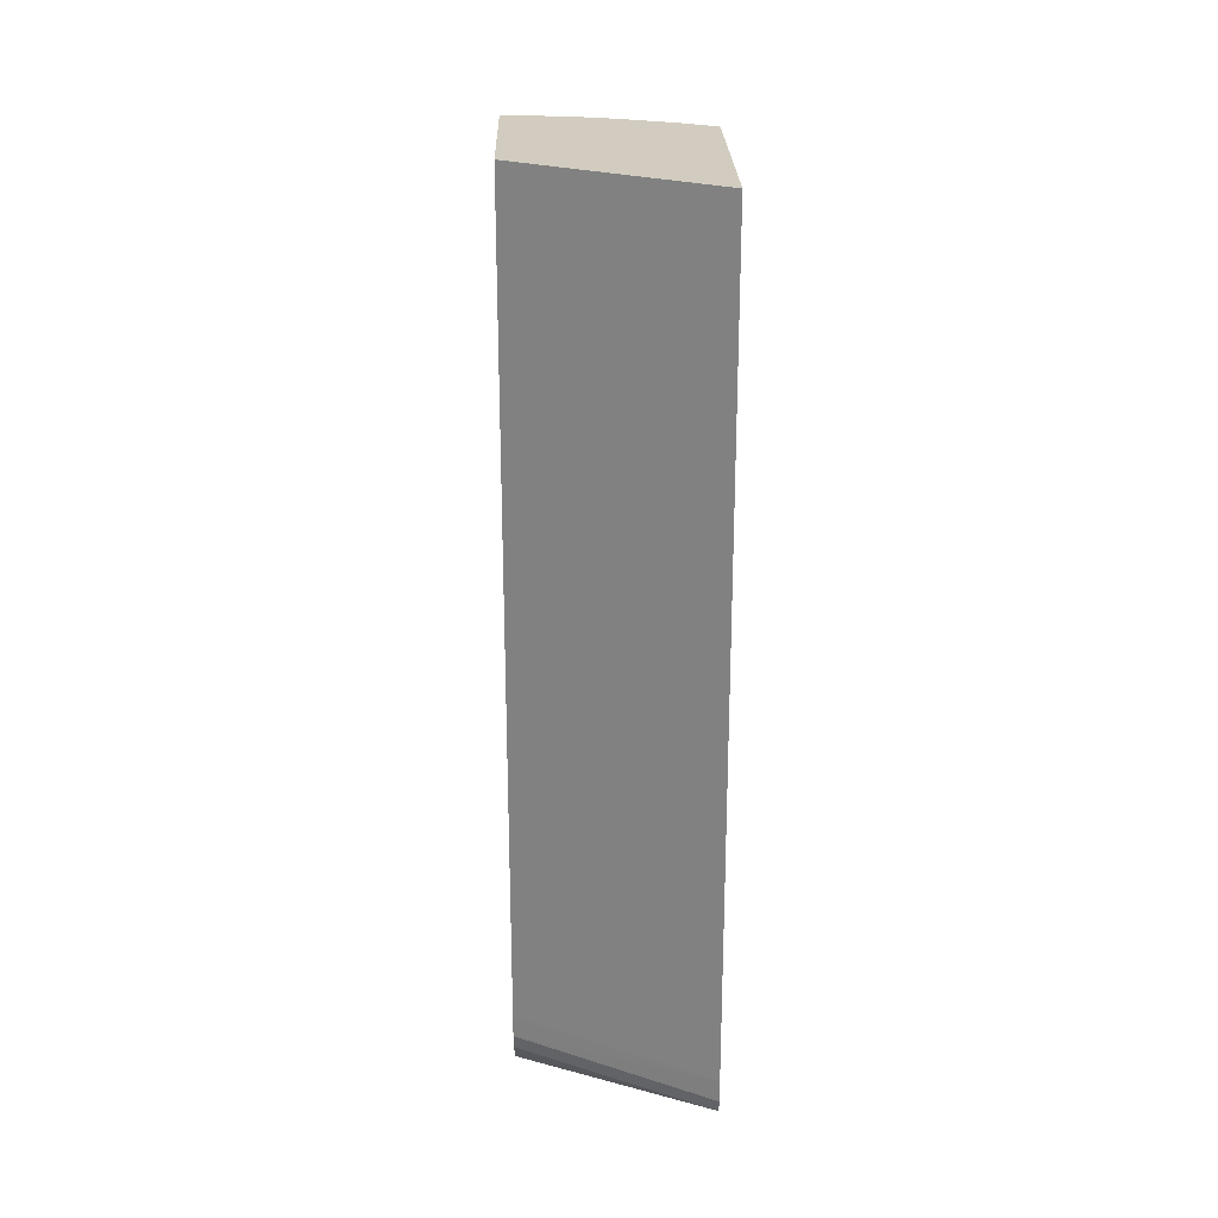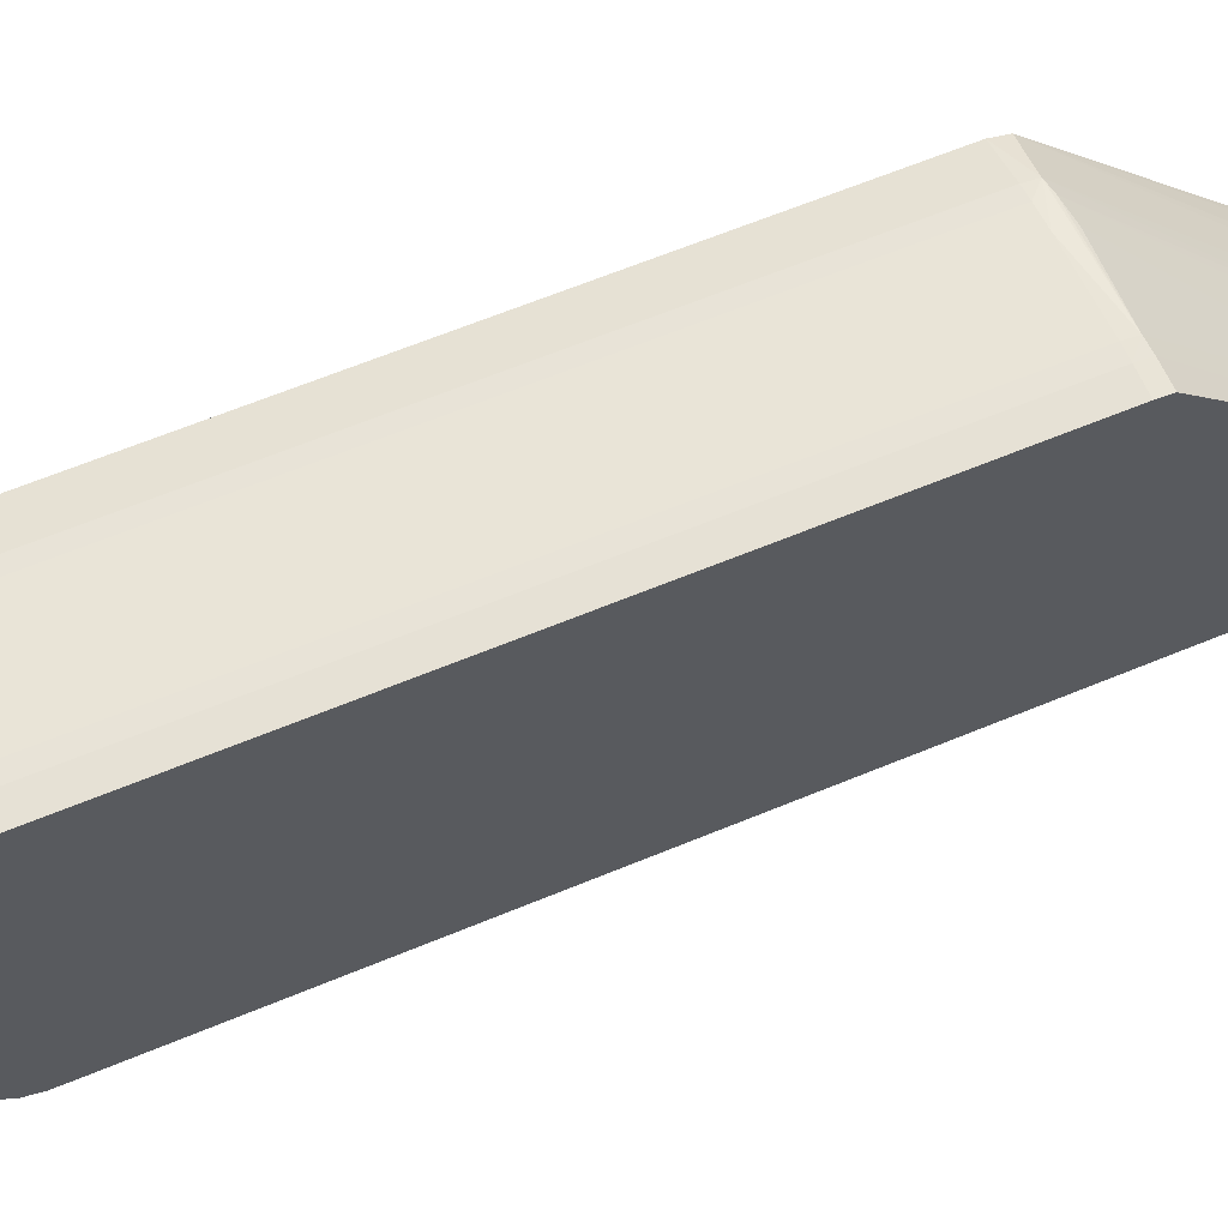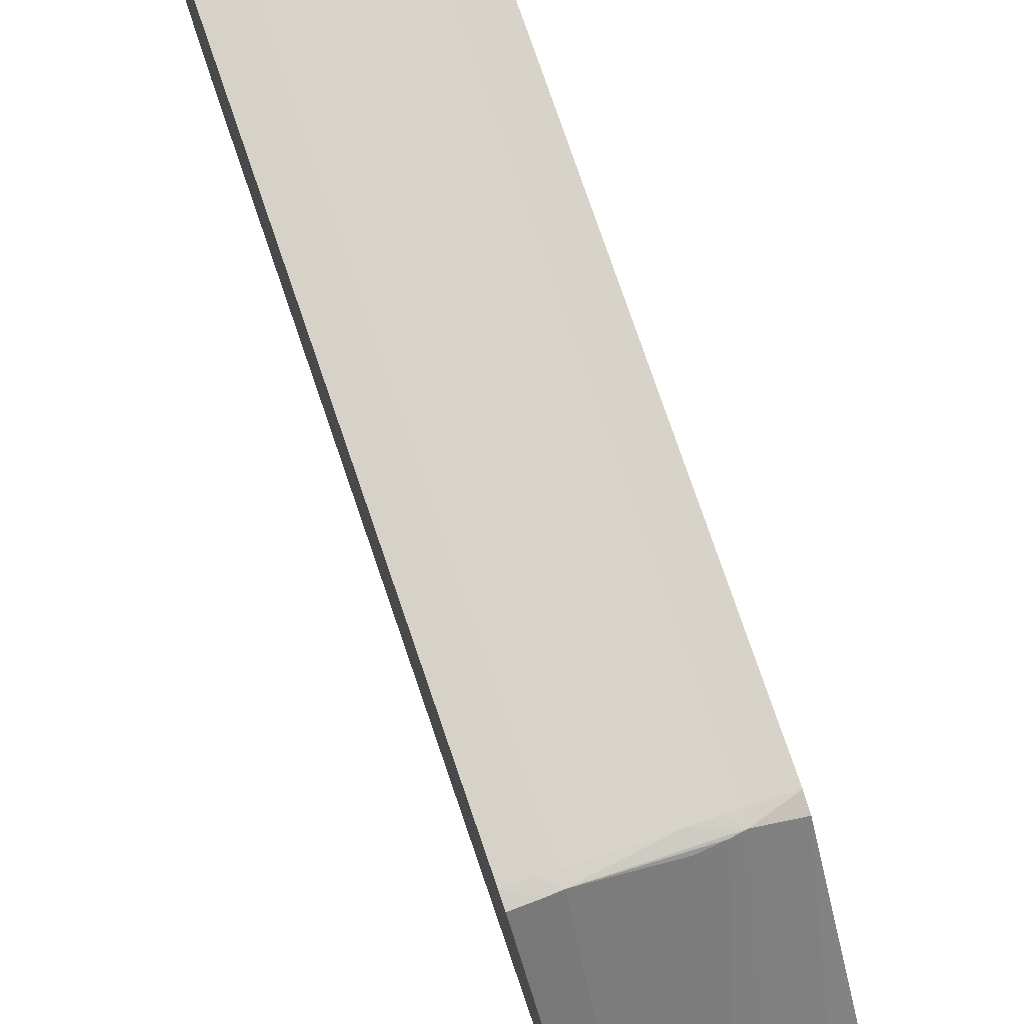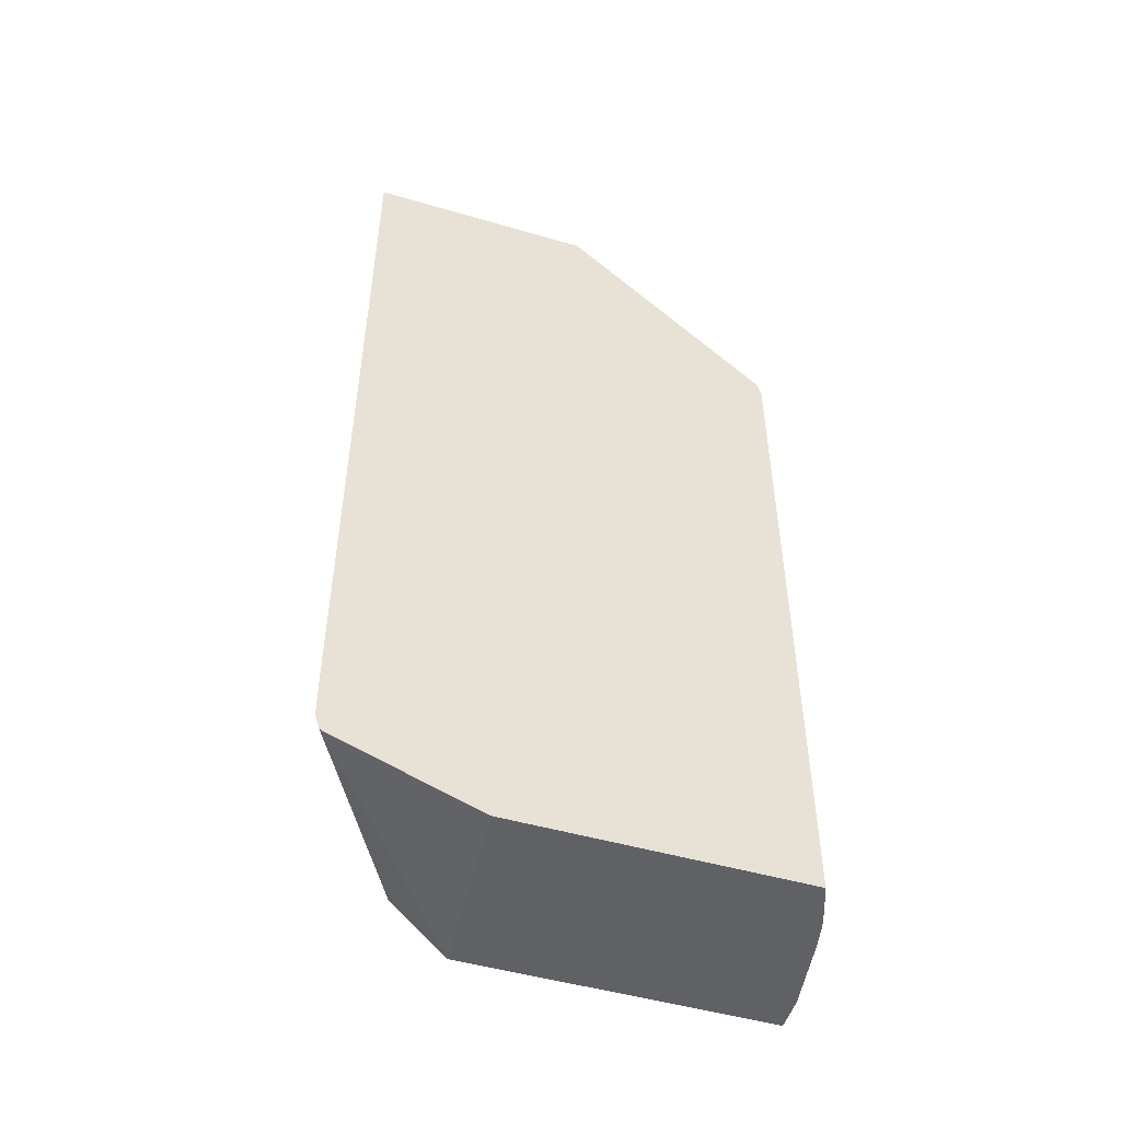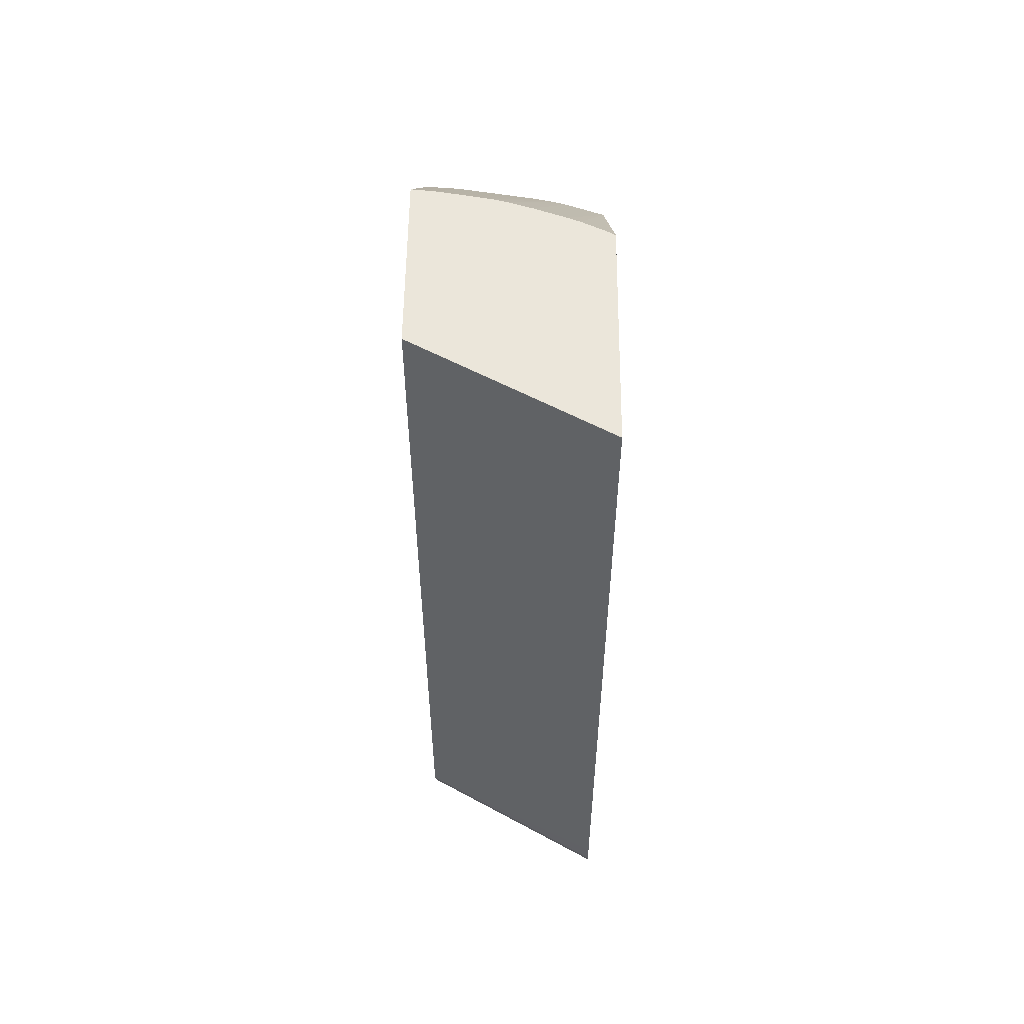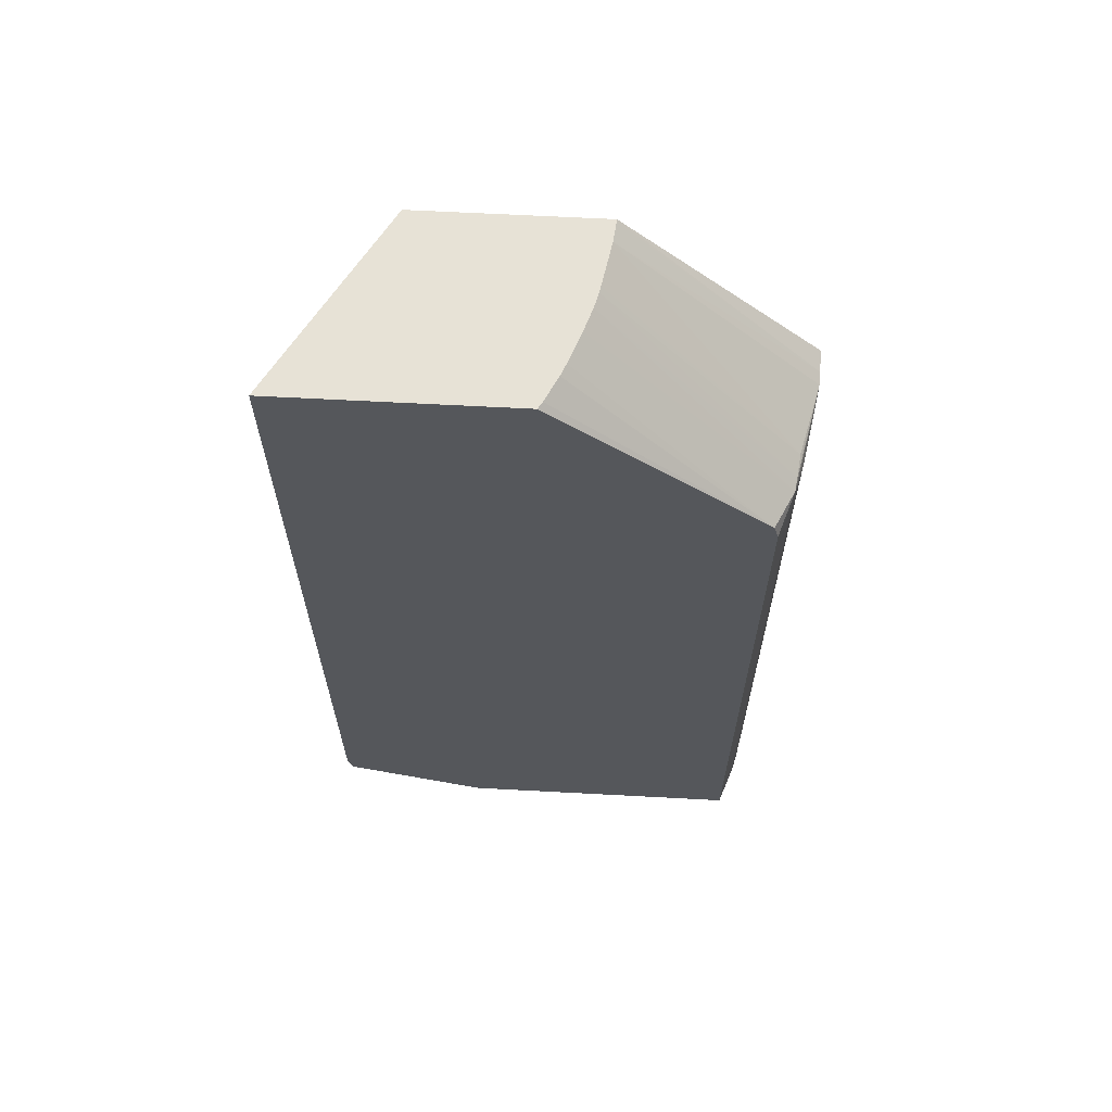
<metadata>
{"format":"obj","ext":"obj","renderer":"f3d","projection":"perspective","resolution":1024,"background":"white","views":[{"elev":23.9,"azim":178.6,"up":"+Y"},{"elev":65.9,"azim":67.6,"up":"+Z"},{"elev":78.9,"azim":161.0,"up":"+Z"},{"elev":-49.2,"azim":-107.9,"up":"+Y"},{"elev":54.8,"azim":-179.4,"up":"+Y"},{"elev":63.5,"azim":-86.9,"up":"+Y"}]}
</metadata>
<code>
o socket10mm_collision_geom_16
v -0.0562 0.0198 -0.0231
v -0.0562 0.02 -0.02312
v -0.05621 0.0198 -0.0231
v -0.0562 0.01017 -0.0231
v -0.05621 0.02 -0.02312
v -0.0562 0.02276 -0.02596
v -0.05654 0.01999 -0.02313
v -0.05654 0.0198 -0.02311
v -0.05621 0.01017 -0.0231
v -0.0562 0.009842 -0.0231
v -0.0562 0.02276 -0.02863
v -0.05624 0.02276 -0.02597
v -0.05674 0.01998 -0.02314
v -0.05654 0.02276 -0.026
v -0.05675 0.0198 -0.02313
v -0.05654 0.01017 -0.02311
v -0.05654 0.009842 -0.02312
v -0.05621 0.009842 -0.0231
v -0.0562 0.009514 -0.02311
v -0.05897 0.02276 -0.03019
v -0.05896 0.02276 -0.03017
v -0.0562 0.01083 -0.02863
v -0.05787 0.02005 -0.0234
v -0.0582 0.02001 -0.02344
v -0.05839 0.01998 -0.02346
v -0.05787 0.0198 -0.02333
v -0.05657 0.02276 -0.02601
v -0.05692 0.01947 -0.02316
v -0.05675 0.009514 -0.02313
v -0.05654 0.009514 -0.02312
v -0.05621 0.009514 -0.02311
v -0.0562 0.009514 -0.02772
v -0.05897 0.02276 -0.03016
v -0.05897 0.01084 -0.03019
v -0.0562 0.01051 -0.02863
v -0.05694 0.02276 -0.02607
v -0.0572 0.02276 -0.02612
v -0.0573 0.02276 -0.02614
v -0.0575 0.02276 -0.02619
v -0.05752 0.02276 -0.02619
v -0.05897 0.02004 -0.02374
v -0.05897 0.0198 -0.02367
v -0.0584 0.0198 -0.02346
v -0.0582 0.0198 -0.0234
v -0.05753 0.02276 -0.02619
v -0.05787 0.02276 -0.02631
v -0.05787 0.009514 -0.02333
v -0.05692 0.009514 -0.02316
v -0.05621 0.009514 -0.02772
v -0.05897 0.01026 -0.03004
v -0.05897 0.0103 -0.03012
v -0.0562 0.01026 -0.02854
v -0.05897 0.02276 -0.02679
v -0.05897 0.01051 -0.03018
v -0.0562 0.0105 -0.02863
v -0.05819 0.02276 -0.02643
v -0.05833 0.02276 -0.02648
v -0.05851 0.02276 -0.02655
v -0.05887 0.02276 -0.02673
v -0.05897 0.01947 -0.02367
v -0.05886 0.01947 -0.02363
v -0.05886 0.009514 -0.02363
v -0.0584 0.009514 -0.02346
v -0.0582 0.009514 -0.0234
v -0.0572 0.009514 -0.0278
v -0.05787 0.009514 -0.02786
v -0.05886 0.009514 -0.02795
v -0.05897 0.009514 -0.02796
v -0.05897 0.009514 -0.02367
f 1 2 5
f 1 5 3
f 1 3 9
f 1 9 4
f 1 4 10
f 1 10 19
f 1 19 32
f 1 32 52
f 1 52 55
f 1 55 35
f 1 35 22
f 1 22 11
f 1 11 6
f 1 6 2
f 2 6 5
f 3 5 7
f 3 7 8
f 3 8 16
f 3 16 9
f 4 9 18
f 4 18 10
f 5 6 7
f 6 11 21
f 6 21 33
f 6 33 53
f 6 53 59
f 6 59 58
f 6 58 57
f 6 57 56
f 6 56 46
f 6 46 45
f 6 45 40
f 6 40 39
f 6 39 38
f 6 38 37
f 6 37 36
f 6 36 27
f 6 27 14
f 6 14 12
f 6 12 7
f 7 13 8
f 7 12 14
f 7 14 13
f 8 13 15
f 8 15 29
f 8 29 16
f 9 16 17
f 9 17 18
f 10 18 31
f 10 31 19
f 11 20 21
f 11 22 34
f 11 34 20
f 13 23 24
f 13 24 25
f 13 25 26
f 13 26 15
f 13 14 23
f 14 27 23
f 15 26 28
f 15 28 48
f 15 48 29
f 16 29 17
f 17 29 30
f 17 30 31
f 17 31 18
f 19 31 30
f 19 30 29
f 19 29 48
f 19 48 47
f 19 47 64
f 19 64 63
f 19 63 62
f 19 62 69
f 19 69 68
f 19 68 67
f 19 67 66
f 19 66 65
f 19 65 49
f 19 49 32
f 20 33 21
f 20 34 54
f 20 54 51
f 20 51 50
f 20 50 68
f 20 68 69
f 20 69 60
f 20 60 42
f 20 42 41
f 20 41 53
f 20 53 33
f 22 35 34
f 23 27 36
f 23 36 37
f 23 37 38
f 23 38 24
f 24 38 39
f 24 39 40
f 24 40 25
f 25 41 42
f 25 42 43
f 25 43 44
f 25 44 26
f 25 40 45
f 25 45 46
f 25 46 41
f 26 44 64
f 26 64 47
f 26 47 48
f 26 48 28
f 32 49 50
f 32 50 51
f 32 51 52
f 34 35 54
f 35 55 51
f 35 51 54
f 41 46 56
f 41 56 57
f 41 57 58
f 41 58 59
f 41 59 53
f 42 60 43
f 43 60 61
f 43 61 62
f 43 62 63
f 43 63 64
f 43 64 44
f 49 65 50
f 50 65 66
f 50 66 67
f 50 67 68
f 51 55 52
f 60 69 62
f 60 62 61

</code>
